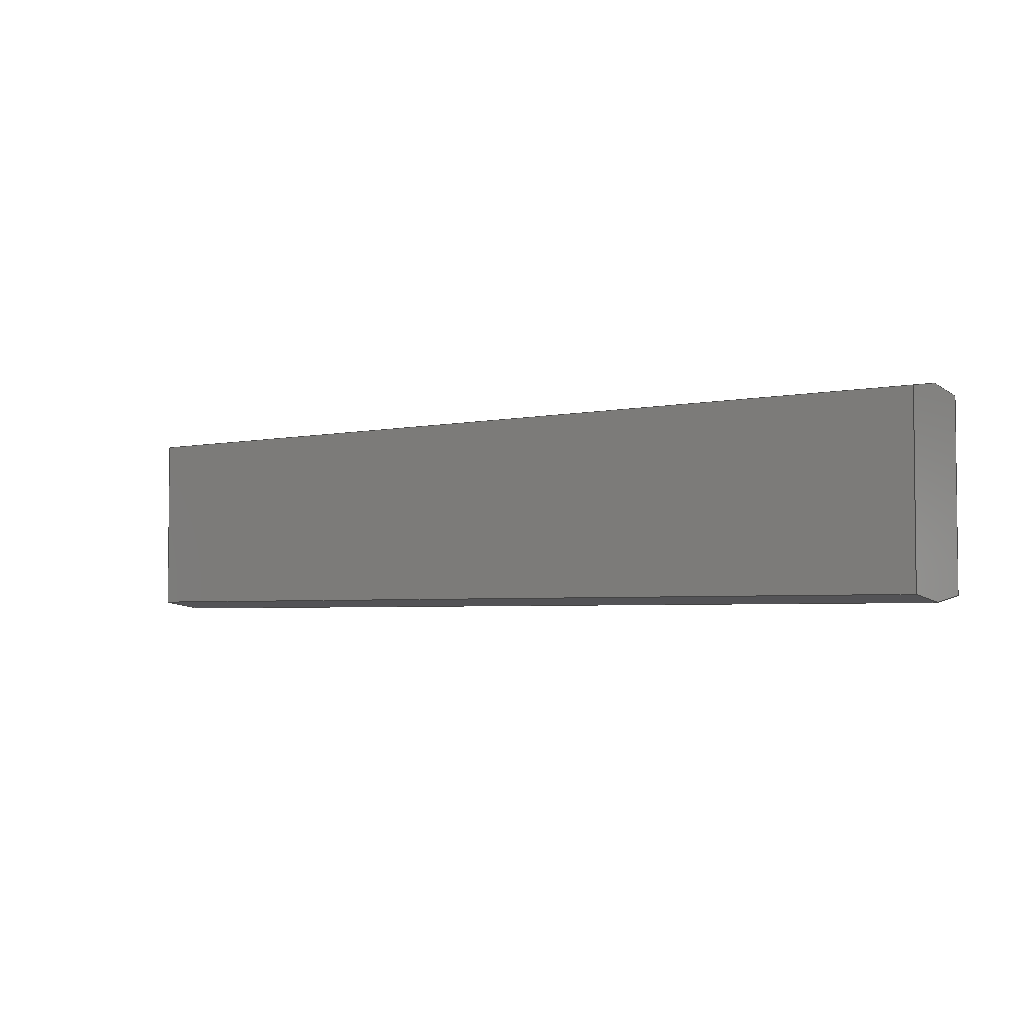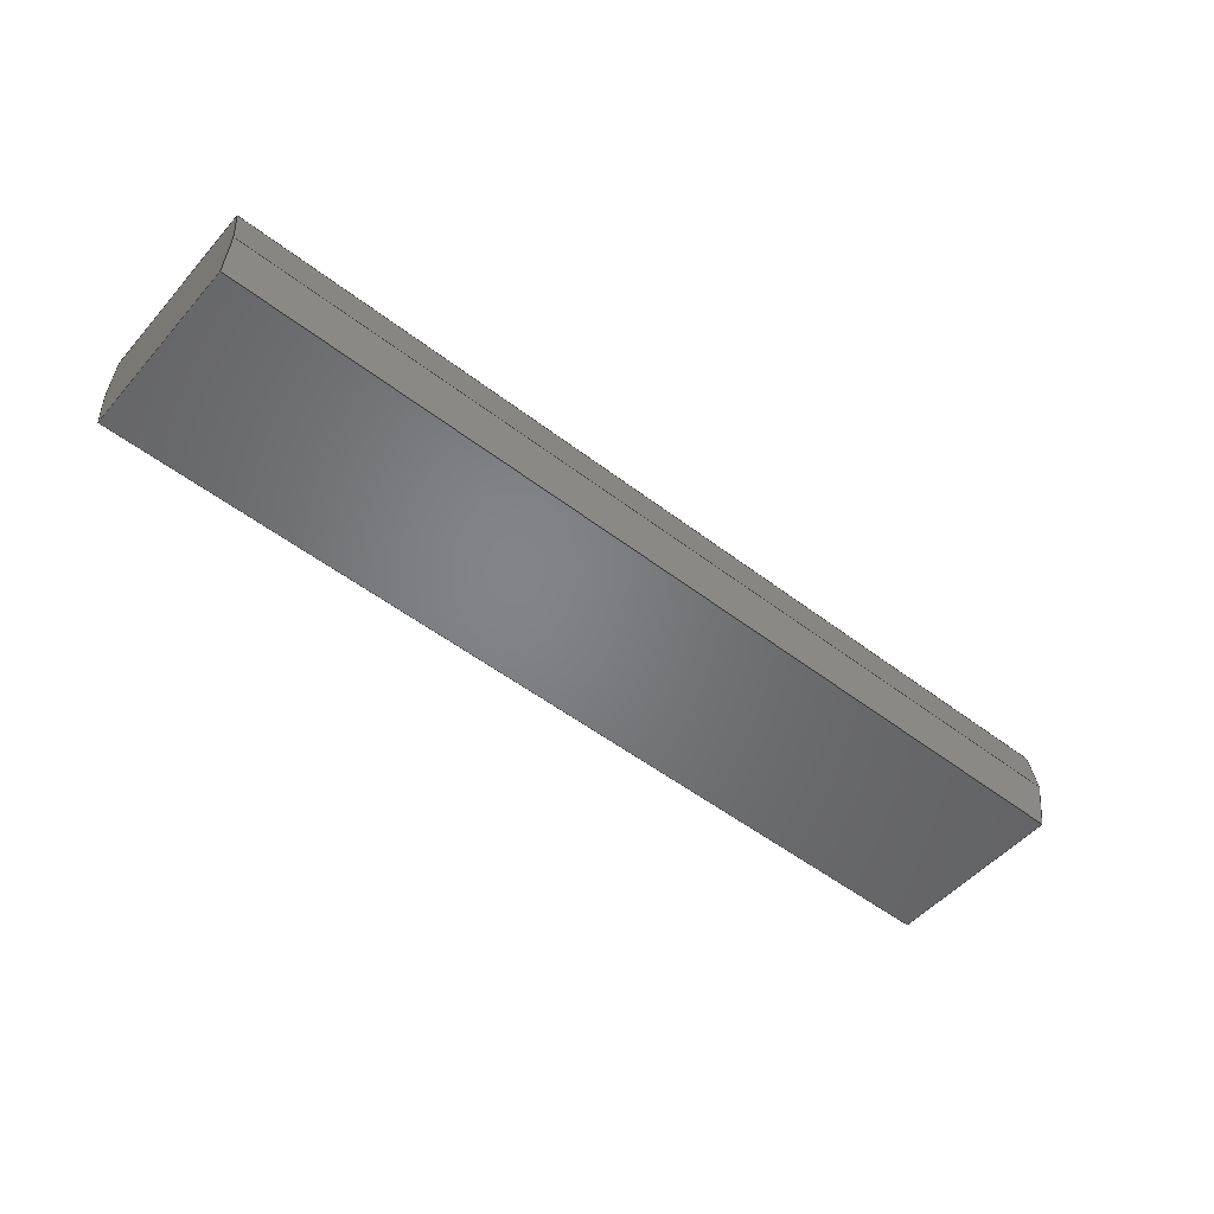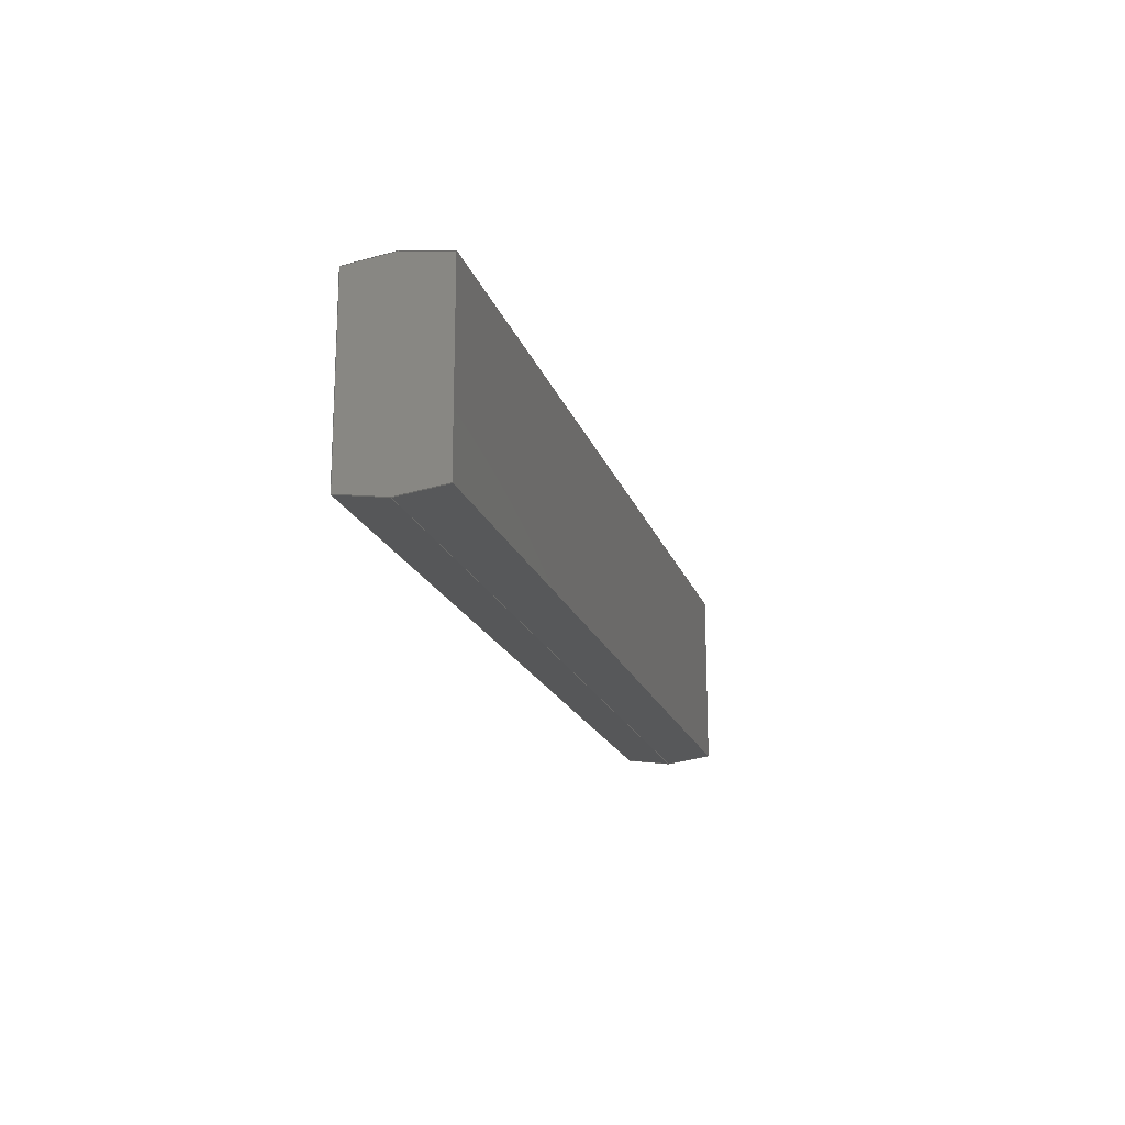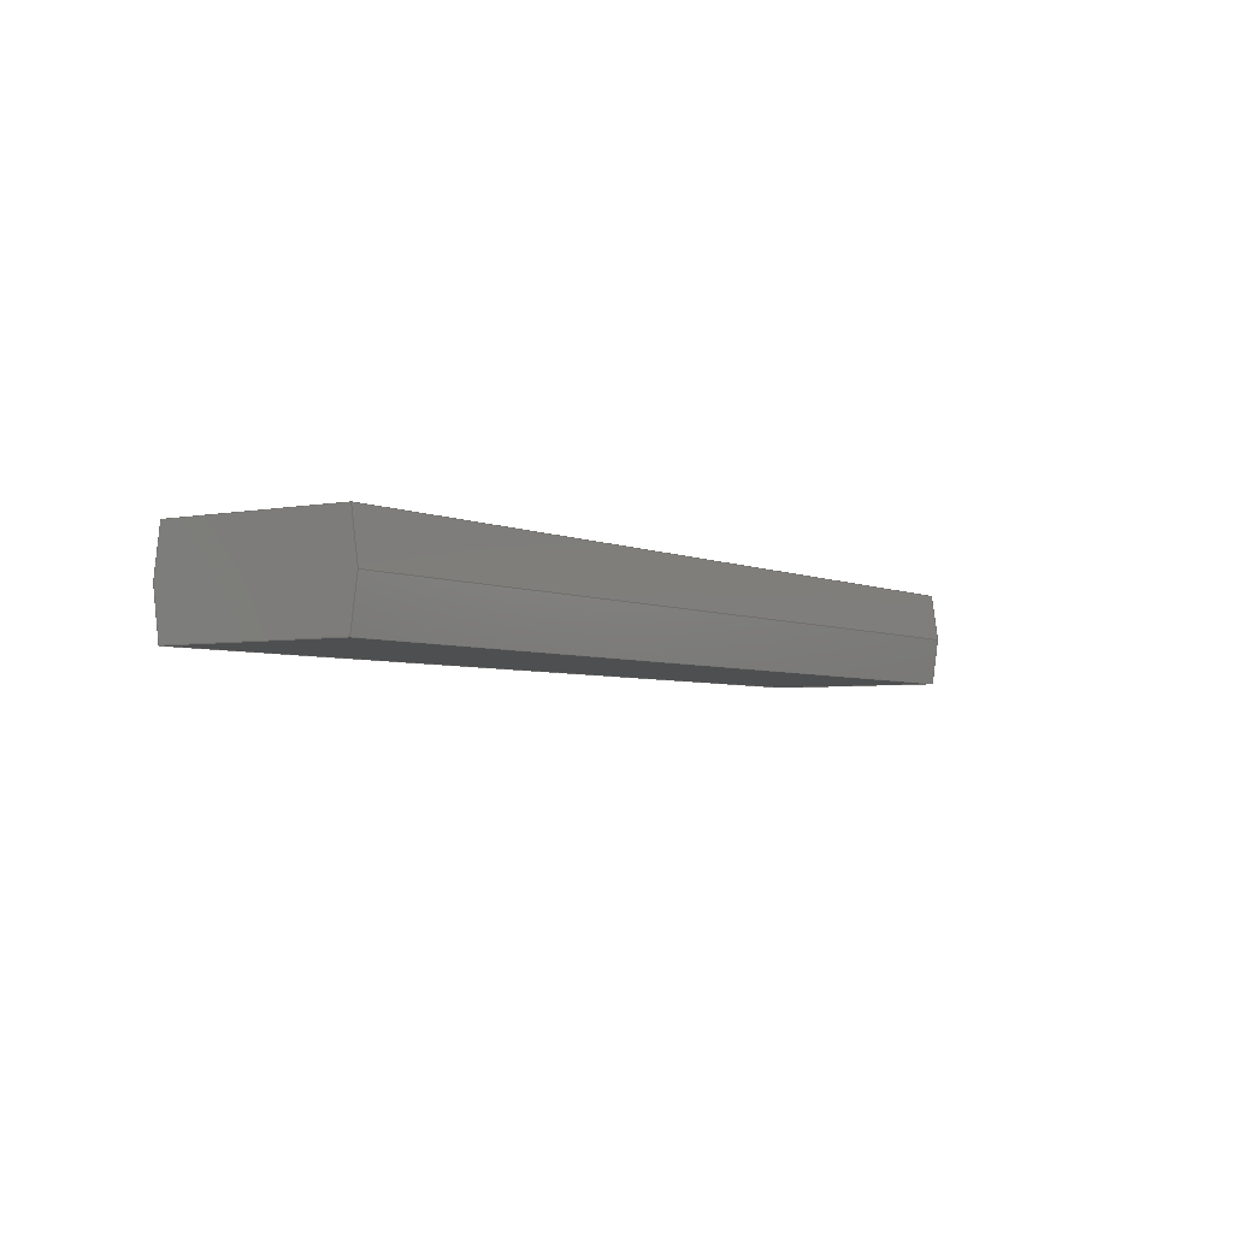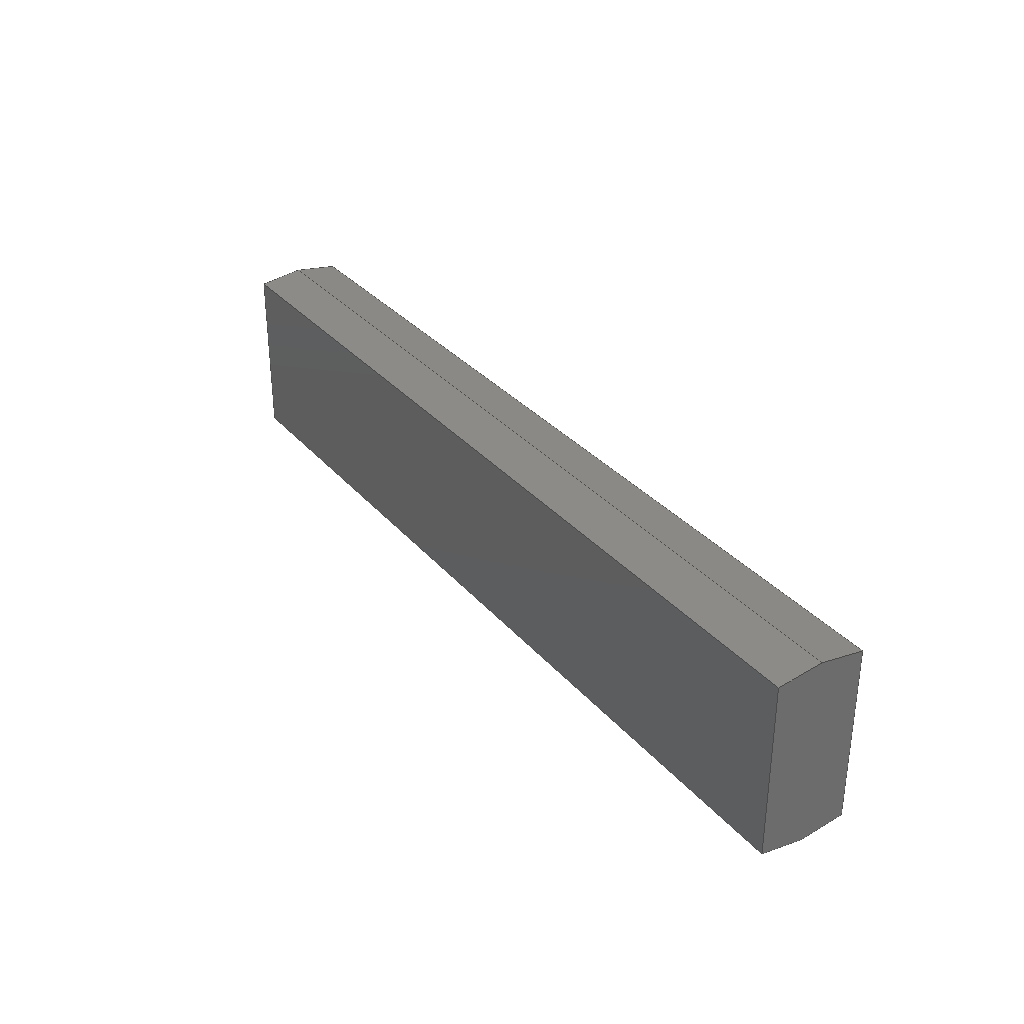
<metadata>
{"format":"step","ext":"step","renderer":"f3d","projection":"perspective","resolution":1024,"background":"white","views":[{"elev":-3.6,"azim":-143.7,"up":"+Y"},{"elev":-51.7,"azim":-39.8,"up":"+Z"},{"elev":-18.0,"azim":-74.8,"up":"+Y"},{"elev":-4.2,"azim":123.4,"up":"+Z"},{"elev":32.1,"azim":-123.3,"up":"+Y"}]}
</metadata>
<code>
ISO-10303-21;
DATA;
#1=MECHANICAL_DESIGN_GEOMETRIC_PRESENTATION_REPRESENTATION('',(#4),#240);
#2=SHAPE_REPRESENTATION_RELATIONSHIP('SRR','None',#247,#3);
#3=ADVANCED_BREP_SHAPE_REPRESENTATION('',(#5),#239);
#4=STYLED_ITEM('',(#257),#5);
#5=MANIFOLD_SOLID_BREP('Body1',#140);
#6=FACE_OUTER_BOUND('',#14,.T.);
#7=FACE_OUTER_BOUND('',#15,.T.);
#8=FACE_OUTER_BOUND('',#16,.T.);
#9=FACE_OUTER_BOUND('',#17,.T.);
#10=FACE_OUTER_BOUND('',#18,.T.);
#11=FACE_OUTER_BOUND('',#19,.T.);
#12=FACE_OUTER_BOUND('',#20,.T.);
#13=FACE_OUTER_BOUND('',#21,.T.);
#14=EDGE_LOOP('',(#88,#89,#90,#91));
#15=EDGE_LOOP('',(#92,#93,#94,#95));
#16=EDGE_LOOP('',(#96,#97,#98,#99));
#17=EDGE_LOOP('',(#100,#101,#102,#103));
#18=EDGE_LOOP('',(#104,#105,#106,#107));
#19=EDGE_LOOP('',(#108,#109,#110,#111));
#20=EDGE_LOOP('',(#112,#113,#114,#115,#116,#117));
#21=EDGE_LOOP('',(#118,#119,#120,#121,#122,#123));
#22=LINE('',#202,#40);
#23=LINE('',#204,#41);
#24=LINE('',#206,#42);
#25=LINE('',#207,#43);
#26=LINE('',#210,#44);
#27=LINE('',#212,#45);
#28=LINE('',#213,#46);
#29=LINE('',#216,#47);
#30=LINE('',#218,#48);
#31=LINE('',#219,#49);
#32=LINE('',#222,#50);
#33=LINE('',#224,#51);
#34=LINE('',#225,#52);
#35=LINE('',#228,#53);
#36=LINE('',#230,#54);
#37=LINE('',#231,#55);
#38=LINE('',#233,#56);
#39=LINE('',#234,#57);
#40=VECTOR('',#166,1);
#41=VECTOR('',#167,1);
#42=VECTOR('',#168,1);
#43=VECTOR('',#169,1);
#44=VECTOR('',#172,1);
#45=VECTOR('',#173,1);
#46=VECTOR('',#174,1);
#47=VECTOR('',#177,1);
#48=VECTOR('',#178,1);
#49=VECTOR('',#179,1);
#50=VECTOR('',#182,1);
#51=VECTOR('',#183,1);
#52=VECTOR('',#184,1);
#53=VECTOR('',#187,1);
#54=VECTOR('',#188,1);
#55=VECTOR('',#189,1);
#56=VECTOR('',#192,1);
#57=VECTOR('',#193,1);
#58=VERTEX_POINT('',#200);
#59=VERTEX_POINT('',#201);
#60=VERTEX_POINT('',#203);
#61=VERTEX_POINT('',#205);
#62=VERTEX_POINT('',#209);
#63=VERTEX_POINT('',#211);
#64=VERTEX_POINT('',#215);
#65=VERTEX_POINT('',#217);
#66=VERTEX_POINT('',#221);
#67=VERTEX_POINT('',#223);
#68=VERTEX_POINT('',#227);
#69=VERTEX_POINT('',#229);
#70=EDGE_CURVE('',#58,#59,#22,.T.);
#71=EDGE_CURVE('',#59,#60,#23,.T.);
#72=EDGE_CURVE('',#61,#60,#24,.T.);
#73=EDGE_CURVE('',#58,#61,#25,.T.);
#74=EDGE_CURVE('',#62,#58,#26,.T.);
#75=EDGE_CURVE('',#63,#61,#27,.T.);
#76=EDGE_CURVE('',#62,#63,#28,.T.);
#77=EDGE_CURVE('',#64,#62,#29,.T.);
#78=EDGE_CURVE('',#65,#63,#30,.T.);
#79=EDGE_CURVE('',#64,#65,#31,.T.);
#80=EDGE_CURVE('',#66,#64,#32,.T.);
#81=EDGE_CURVE('',#67,#65,#33,.T.);
#82=EDGE_CURVE('',#66,#67,#34,.T.);
#83=EDGE_CURVE('',#68,#66,#35,.T.);
#84=EDGE_CURVE('',#69,#67,#36,.T.);
#85=EDGE_CURVE('',#68,#69,#37,.T.);
#86=EDGE_CURVE('',#59,#68,#38,.T.);
#87=EDGE_CURVE('',#60,#69,#39,.T.);
#88=ORIENTED_EDGE('',*,*,#70,.T.);
#89=ORIENTED_EDGE('',*,*,#71,.T.);
#90=ORIENTED_EDGE('',*,*,#72,.F.);
#91=ORIENTED_EDGE('',*,*,#73,.F.);
#92=ORIENTED_EDGE('',*,*,#74,.T.);
#93=ORIENTED_EDGE('',*,*,#73,.T.);
#94=ORIENTED_EDGE('',*,*,#75,.F.);
#95=ORIENTED_EDGE('',*,*,#76,.F.);
#96=ORIENTED_EDGE('',*,*,#77,.T.);
#97=ORIENTED_EDGE('',*,*,#76,.T.);
#98=ORIENTED_EDGE('',*,*,#78,.F.);
#99=ORIENTED_EDGE('',*,*,#79,.F.);
#100=ORIENTED_EDGE('',*,*,#80,.T.);
#101=ORIENTED_EDGE('',*,*,#79,.T.);
#102=ORIENTED_EDGE('',*,*,#81,.F.);
#103=ORIENTED_EDGE('',*,*,#82,.F.);
#104=ORIENTED_EDGE('',*,*,#83,.T.);
#105=ORIENTED_EDGE('',*,*,#82,.T.);
#106=ORIENTED_EDGE('',*,*,#84,.F.);
#107=ORIENTED_EDGE('',*,*,#85,.F.);
#108=ORIENTED_EDGE('',*,*,#86,.T.);
#109=ORIENTED_EDGE('',*,*,#85,.T.);
#110=ORIENTED_EDGE('',*,*,#87,.F.);
#111=ORIENTED_EDGE('',*,*,#71,.F.);
#112=ORIENTED_EDGE('',*,*,#87,.T.);
#113=ORIENTED_EDGE('',*,*,#84,.T.);
#114=ORIENTED_EDGE('',*,*,#81,.T.);
#115=ORIENTED_EDGE('',*,*,#78,.T.);
#116=ORIENTED_EDGE('',*,*,#75,.T.);
#117=ORIENTED_EDGE('',*,*,#72,.T.);
#118=ORIENTED_EDGE('',*,*,#86,.F.);
#119=ORIENTED_EDGE('',*,*,#70,.F.);
#120=ORIENTED_EDGE('',*,*,#74,.F.);
#121=ORIENTED_EDGE('',*,*,#77,.F.);
#122=ORIENTED_EDGE('',*,*,#80,.F.);
#123=ORIENTED_EDGE('',*,*,#83,.F.);
#124=PLANE('',#154);
#125=PLANE('',#155);
#126=PLANE('',#156);
#127=PLANE('',#157);
#128=PLANE('',#158);
#129=PLANE('',#159);
#130=PLANE('',#160);
#131=PLANE('',#161);
#132=ADVANCED_FACE('',(#6),#124,.T.);
#133=ADVANCED_FACE('',(#7),#125,.T.);
#134=ADVANCED_FACE('',(#8),#126,.T.);
#135=ADVANCED_FACE('',(#9),#127,.T.);
#136=ADVANCED_FACE('',(#10),#128,.T.);
#137=ADVANCED_FACE('',(#11),#129,.T.);
#138=ADVANCED_FACE('',(#12),#130,.T.);
#139=ADVANCED_FACE('',(#13),#131,.F.);
#140=CLOSED_SHELL('',(#132,#133,#134,#135,#136,#137,#138,#139));
#141=DERIVED_UNIT_ELEMENT(#143,1);
#142=DERIVED_UNIT_ELEMENT(#242,3);
#143=(
MASS_UNIT()
NAMED_UNIT(*)
SI_UNIT(.KILO.,.GRAM.)
);
#144=DERIVED_UNIT((#141,#142));
#145=MEASURE_REPRESENTATION_ITEM('density measure',
POSITIVE_RATIO_MEASURE(7850),#144);
#146=PROPERTY_DEFINITION_REPRESENTATION(#151,#148);
#147=PROPERTY_DEFINITION_REPRESENTATION(#152,#149);
#148=REPRESENTATION('material name',(#150),#239);
#149=REPRESENTATION('density',(#145),#239);
#150=DESCRIPTIVE_REPRESENTATION_ITEM('Steel','Steel');
#151=PROPERTY_DEFINITION('material property','material name',#249);
#152=PROPERTY_DEFINITION('material property','density of part',#249);
#153=AXIS2_PLACEMENT_3D('placement',#198,#162,#163);
#154=AXIS2_PLACEMENT_3D('',#199,#164,#165);
#155=AXIS2_PLACEMENT_3D('',#208,#170,#171);
#156=AXIS2_PLACEMENT_3D('',#214,#175,#176);
#157=AXIS2_PLACEMENT_3D('',#220,#180,#181);
#158=AXIS2_PLACEMENT_3D('',#226,#185,#186);
#159=AXIS2_PLACEMENT_3D('',#232,#190,#191);
#160=AXIS2_PLACEMENT_3D('',#235,#194,#195);
#161=AXIS2_PLACEMENT_3D('',#236,#196,#197);
#162=DIRECTION('axis',(0,0,1));
#163=DIRECTION('refdir',(1,0,0));
#164=DIRECTION('center_axis',(0,1.151e-15,-1));
#165=DIRECTION('ref_axis',(0,1,1.151e-15));
#166=DIRECTION('',(0,1,1.151e-15));
#167=DIRECTION('',(1,0,0));
#168=DIRECTION('',(0,1,1.151e-15));
#169=DIRECTION('',(1,0,0));
#170=DIRECTION('center_axis',(0,-0.9901,-0.1406));
#171=DIRECTION('ref_axis',(0,0.1406,-0.9901));
#172=DIRECTION('',(0,0.1406,-0.9901));
#173=DIRECTION('',(0,0.1406,-0.9901));
#174=DIRECTION('',(1,0,0));
#175=DIRECTION('center_axis',(0,-0.9901,0.1406));
#176=DIRECTION('ref_axis',(0,-0.1406,-0.9901));
#177=DIRECTION('',(0,-0.1406,-0.9901));
#178=DIRECTION('',(0,-0.1406,-0.9901));
#179=DIRECTION('',(1,0,0));
#180=DIRECTION('center_axis',(0,-8.633e-16,1));
#181=DIRECTION('ref_axis',(0,-1,-8.633e-16));
#182=DIRECTION('',(0,-1,-8.633e-16));
#183=DIRECTION('',(0,-1,-8.633e-16));
#184=DIRECTION('',(1,0,0));
#185=DIRECTION('center_axis',(0,0.9901,0.1406));
#186=DIRECTION('ref_axis',(0,-0.1406,0.9901));
#187=DIRECTION('',(0,-0.1406,0.9901));
#188=DIRECTION('',(0,-0.1406,0.9901));
#189=DIRECTION('',(1,0,0));
#190=DIRECTION('center_axis',(0,0.9901,-0.1406));
#191=DIRECTION('ref_axis',(0,0.1406,0.9901));
#192=DIRECTION('',(0,0.1406,0.9901));
#193=DIRECTION('',(0,0.1406,0.9901));
#194=DIRECTION('center_axis',(1,0,0));
#195=DIRECTION('ref_axis',(0,0,-1));
#196=DIRECTION('center_axis',(1,0,0));
#197=DIRECTION('ref_axis',(0,1,0));
#198=CARTESIAN_POINT('',(0,0,0));
#199=CARTESIAN_POINT('Origin',(0,-0.3376,-0.1714));
#200=CARTESIAN_POINT('',(0,-0.3376,-0.1714));
#201=CARTESIAN_POINT('',(0,0.3376,-0.1714));
#202=CARTESIAN_POINT('',(0,-0.3376,-0.1714));
#203=CARTESIAN_POINT('',(3.467,0.3376,-0.1714));
#204=CARTESIAN_POINT('',(0,0.3376,-0.1714));
#205=CARTESIAN_POINT('',(3.467,-0.3376,-0.1714));
#206=CARTESIAN_POINT('',(3.467,-0.3376,-0.1714));
#207=CARTESIAN_POINT('',(0,-0.3376,-0.1714));
#208=CARTESIAN_POINT('Origin',(0,-0.3619,4.213e-16));
#209=CARTESIAN_POINT('',(0,-0.3619,4.213e-16));
#210=CARTESIAN_POINT('',(0,-0.3619,4.213e-16));
#211=CARTESIAN_POINT('',(3.467,-0.3619,4.163e-16));
#212=CARTESIAN_POINT('',(3.467,-0.3619,4.213e-16));
#213=CARTESIAN_POINT('',(0,-0.3619,4.213e-16));
#214=CARTESIAN_POINT('Origin',(0,-0.3376,0.1714));
#215=CARTESIAN_POINT('',(0,-0.3376,0.1714));
#216=CARTESIAN_POINT('',(0,-0.3376,0.1714));
#217=CARTESIAN_POINT('',(3.467,-0.3376,0.1714));
#218=CARTESIAN_POINT('',(3.467,-0.3376,0.1714));
#219=CARTESIAN_POINT('',(0,-0.3376,0.1714));
#220=CARTESIAN_POINT('Origin',(0,0.3376,0.1714));
#221=CARTESIAN_POINT('',(0,0.3376,0.1714));
#222=CARTESIAN_POINT('',(0,0.3376,0.1714));
#223=CARTESIAN_POINT('',(3.467,0.3376,0.1714));
#224=CARTESIAN_POINT('',(3.467,0.3376,0.1714));
#225=CARTESIAN_POINT('',(0,0.3376,0.1714));
#226=CARTESIAN_POINT('Origin',(0,0.3619,4.027e-17));
#227=CARTESIAN_POINT('',(0,0.3619,2.776e-17));
#228=CARTESIAN_POINT('',(0,0.3619,4.027e-17));
#229=CARTESIAN_POINT('',(3.467,0.3619,2.776e-17));
#230=CARTESIAN_POINT('',(3.467,0.3619,4.027e-17));
#231=CARTESIAN_POINT('',(0,0.3619,2.776e-17));
#232=CARTESIAN_POINT('Origin',(0,0.3376,-0.1714));
#233=CARTESIAN_POINT('',(0,0.3376,-0.1714));
#234=CARTESIAN_POINT('',(3.467,0.3376,-0.1714));
#235=CARTESIAN_POINT('Origin',(3.467,0,2.776e-17));
#236=CARTESIAN_POINT('Origin',(0,0,2.776e-17));
#237=UNCERTAINTY_MEASURE_WITH_UNIT(LENGTH_MEASURE(0.001),#241,
'DISTANCE_ACCURACY_VALUE',
'Maximum model space distance between geometric entities at asserted c
onnectivities');
#238=UNCERTAINTY_MEASURE_WITH_UNIT(LENGTH_MEASURE(0.001),#241,
'DISTANCE_ACCURACY_VALUE',
'Maximum model space distance between geometric entities at asserted c
onnectivities');
#239=(
GEOMETRIC_REPRESENTATION_CONTEXT(3)
GLOBAL_UNCERTAINTY_ASSIGNED_CONTEXT((#237))
GLOBAL_UNIT_ASSIGNED_CONTEXT((#241,#243,#244))
REPRESENTATION_CONTEXT('','3D')
);
#240=(
GEOMETRIC_REPRESENTATION_CONTEXT(3)
GLOBAL_UNCERTAINTY_ASSIGNED_CONTEXT((#238))
GLOBAL_UNIT_ASSIGNED_CONTEXT((#241,#243,#244))
REPRESENTATION_CONTEXT('','3D')
);
#241=(
LENGTH_UNIT()
NAMED_UNIT(*)
SI_UNIT(.CENTI.,.METRE.)
);
#242=(
LENGTH_UNIT()
NAMED_UNIT(*)
SI_UNIT($,.METRE.)
);
#243=(
NAMED_UNIT(*)
PLANE_ANGLE_UNIT()
SI_UNIT($,.RADIAN.)
);
#244=(
NAMED_UNIT(*)
SI_UNIT($,.STERADIAN.)
SOLID_ANGLE_UNIT()
);
#245=SHAPE_DEFINITION_REPRESENTATION(#246,#247);
#246=PRODUCT_DEFINITION_SHAPE('',$,#249);
#247=SHAPE_REPRESENTATION('',(#153),#239);
#248=PRODUCT_DEFINITION_CONTEXT('part definition',#253,'design');
#249=PRODUCT_DEFINITION('BODY (5)','BODY (5)',#250,#248);
#250=PRODUCT_DEFINITION_FORMATION('',$,#255);
#251=PRODUCT_RELATED_PRODUCT_CATEGORY('BODY (5)','BODY (5)',(#255));
#252=APPLICATION_PROTOCOL_DEFINITION('international standard',
'automotive_design',2009,#253);
#253=APPLICATION_CONTEXT(
'Core Data for Automotive Mechanical Design Process');
#254=PRODUCT_CONTEXT('part definition',#253,'mechanical');
#255=PRODUCT('BODY (5)','BODY (5)',$,(#254));
#256=PRESENTATION_STYLE_ASSIGNMENT((#258));
#257=PRESENTATION_STYLE_ASSIGNMENT((#259));
#258=SURFACE_STYLE_USAGE(.BOTH.,#260);
#259=SURFACE_STYLE_USAGE(.BOTH.,#261);
#260=SURFACE_SIDE_STYLE('',(#262));
#261=SURFACE_SIDE_STYLE('',(#263));
#262=SURFACE_STYLE_FILL_AREA(#264);
#263=SURFACE_STYLE_FILL_AREA(#265);
#264=FILL_AREA_STYLE('Steel - Satin',(#266));
#265=FILL_AREA_STYLE('Plastic - Matte (Black)',(#267));
#266=FILL_AREA_STYLE_COLOUR('Steel - Satin',#268);
#267=FILL_AREA_STYLE_COLOUR('Plastic - Matte (Black)',#269);
#268=COLOUR_RGB('Steel - Satin',0.6275,0.6275,0.6275);
#269=COLOUR_RGB('Plastic - Matte (Black)',0.09804,0.09804,
0.09804);
ENDSEC;
END-ISO-10303-21;

</code>
